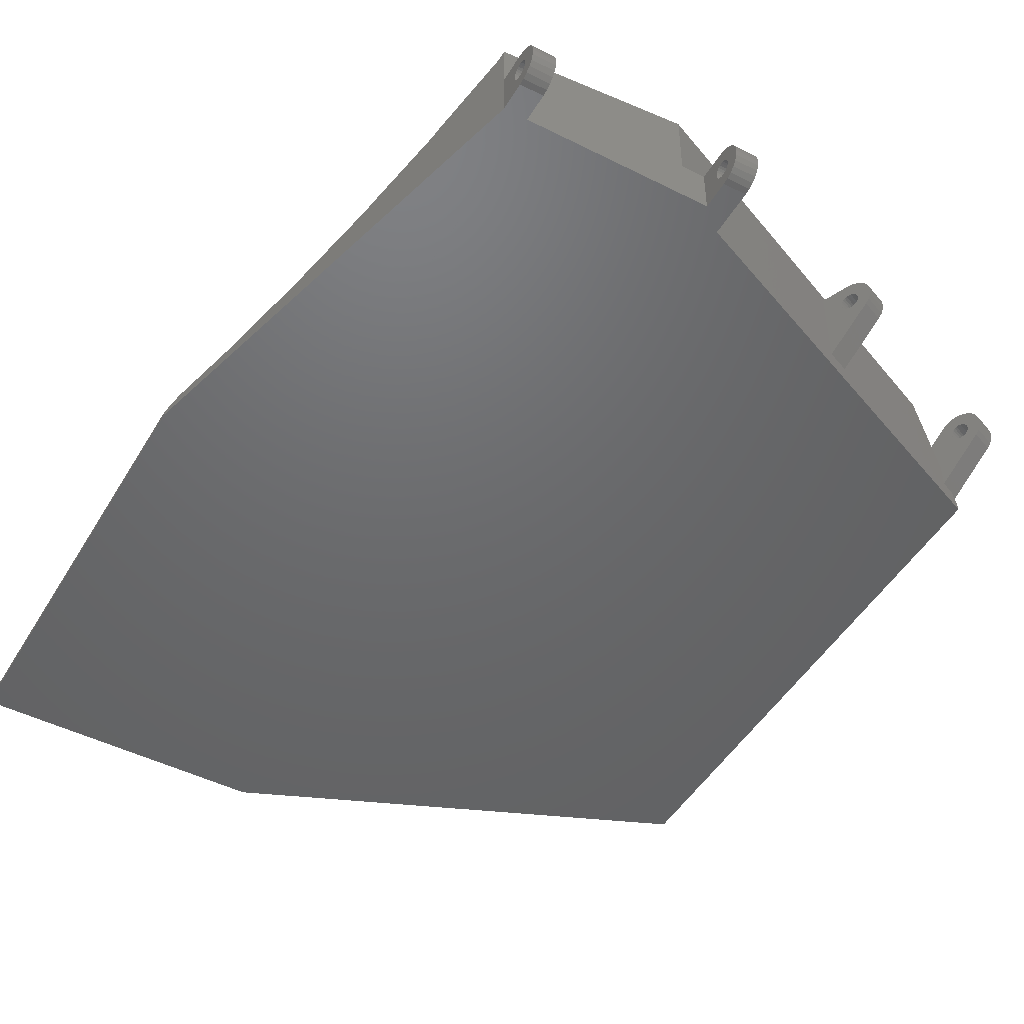
<metadata>
{"format":"stl","ext":"stl","renderer":"f3d","projection":"perspective","resolution":1024,"background":"white","views":[{"elev":-47.7,"azim":-29.5,"up":"+Z"}]}
</metadata>
<code>
# stl→obj: 406 verts, 834 faces
v 78.16 -363.7 200
v 78.93 -361.9 202
v 80 -364.5 200
v 61.57 -356.7 200
v 62.93 -353.5 203.5
v 63.41 -357.5 200
v 64.19 -355.7 202
v 81.36 -361.3 203.5
v 78.16 -363.7 203
v 78.56 -363.9 203
v 78.74 -362.3 204.5
v 79.42 -365.9 201.5
v 80.58 -363.1 204.5
v 79.2 -429 209
v 81.5 -428.1 209
v 79.23 -429.1 208.8
v 81.54 -428.2 208.8
v 61.57 -356.7 204.5
v 63.41 -357.5 204.5
v 62.93 -353.5 204.5
v 63.99 -356.1 204.5
v 81.36 -361.3 204.5
v 63.99 -356.1 202
v 78.74 -362.3 202
v 80 -364.5 200.5
v 32.5 -344.5 212.5
v 73.83 -361.9 211.2
v 32.5 -344.5 204.5
v 32.5 -344.5 200
v 79.25 -429.2 208.5
v 81.55 -428.2 208.5
v 79.23 -429.1 208.2
v 81.54 -428.2 208.2
v 79.35 -429.4 210.7
v 79.55 -429.9 210.3
v 81.65 -428.4 210.7
v 81.85 -428.9 210.3
v 79.8 -430.5 209.1
v 79.83 -430.5 208.5
v 82.1 -429.5 209.1
v 82.13 -429.6 208.5
v 79.8 -430.5 207.9
v 82.1 -429.5 207.9
v 81.42 -427.9 210.9
v 81.44 -427.9 209.2
v 81.36 -427.7 209.4
v 81.16 -427.3 211
v 81.26 -427.5 209.5
v 81.16 -427.3 209.5
v 81.06 -427 209.5
v 80.91 -426.7 210.9
v 80.97 -426.8 209.4
v 80.89 -426.6 209.2
v 80.68 -426.1 210.7
v 80.83 -426.5 209
v 80.79 -426.4 208.8
v 80.78 -426.3 208.5
v 82 -429.3 207.3
v 82 -429.3 209.8
v 81.85 -428.9 206.7
v 81.5 -428.1 208
v 79.66 -423.7 201.1
v 81.44 -427.9 207.8
v 81.36 -427.7 207.6
v 81.26 -427.5 207.5
v 81.16 -427.3 207.5
v 81.06 -427 207.5
v 80.97 -426.8 207.6
v 80.89 -426.6 207.8
v 80.83 -426.5 208
v 80.79 -426.4 208.2
v 80.48 -425.6 210.3
v 78.02 -419.8 203.9
v 78.49 -427.3 208.8
v 78.47 -427.3 208.5
v 79.7 -430.2 209.8
v 78.49 -427.3 208.2
v 78.86 -428.2 209.5
v 78.96 -428.5 209.5
v 78.96 -428.5 207.5
v 79.05 -428.7 207.6
v 79.13 -428.9 207.8
v 60.82 -436.9 208.5
v 60.8 -436.9 208.8
v 60.91 -437.1 210.7
v 60.68 -436.6 210.9
v 60.76 -436.8 209
v 60.7 -436.6 209.2
v 60.62 -436.5 209.4
v 60.43 -436 211
v 60.53 -436.2 209.5
v 60.43 -436 209.5
v 60.33 -435.8 209.5
v 59.26 -433.2 211
v 60.23 -435.5 209.4
v 60.15 -435.3 209.2
v 60.09 -435.2 209
v 60.05 -435.1 208.8
v 60.04 -435.1 208.5
v 59.26 -433.2 202
v 61.4 -438.3 208.5
v 61.36 -438.2 207.9
v 61.36 -438.2 209.1
v 61.27 -438 207.3
v 61.27 -438 209.8
v 61.11 -437.6 206.7
v 61.11 -437.6 210.3
v 60.8 -436.9 208.2
v 60.76 -436.8 208
v 60.7 -436.6 207.8
v 60.62 -436.5 207.6
v 60.53 -436.2 207.5
v 60.43 -436 207.5
v 60.33 -435.8 207.5
v 60.23 -435.5 207.6
v 60.15 -435.3 207.8
v 60.09 -435.2 208
v 60.05 -435.1 208.2
v 79.13 -428.9 209.2
v 79.7 -430.2 207.3
v 78.52 -427.4 209
v 58.5 -437.9 208.8
v 58.51 -437.9 208.5
v 79.2 -429 208
v 57.85 -436.3 209.2
v 57.93 -436.5 209.4
v 78.59 -427.6 209.2
v 78.67 -427.8 209.4
v 58.32 -437.4 209.4
v 58.4 -437.6 209.2
v 79.05 -428.7 209.4
v 58.81 -438.6 210.3
v 58.96 -439 209.8
v 57.74 -436 208.5
v 57.75 -436.1 208.2
v 57.75 -436.1 208.8
v 78.86 -428.2 211
v 79.11 -428.8 210.9
v 58.61 -438.1 210.7
v 58.22 -437.2 207.5
v 58.32 -437.4 207.6
v 59.06 -439.2 207.9
v 58.96 -439 207.3
v 58.46 -437.8 208
v 58.4 -437.6 207.8
v 58.5 -437.9 208.2
v 78.76 -428 209.5
v 59.06 -439.2 209.1
v 78.86 -428.2 207.5
v 58.22 -437.2 209.5
v 58.37 -437.6 210.9
v 56.96 -434.2 211
v 58.12 -437 211
v 78.59 -427.6 207.8
v 78.67 -427.8 207.6
v 58.46 -437.8 209
v 58.81 -438.6 206.7
v 78.52 -427.4 208
v 59.09 -439.3 208.5
v 57.93 -436.5 207.6
v 58.02 -436.7 207.5
v 57.79 -436.2 209
v 78.61 -427.6 210.9
v 58.12 -437 207.5
v 73.83 -427.1 211.2
v 77.7 -425.5 204.5
v 73.99 -426.3 210.9
v 75.61 -421.6 208.1
v 76.64 -423 206.3
v 75.7 -421 207.9
v 77.07 -416.1 205.6
v 75.61 -367.4 208.1
v 73.99 -362.7 210.9
v 79.15 -424.9 202
v 80 -424.5 200.5
v 79.71 -394.5 201
v 79.55 -399.9 201.3
v 79.05 -405.3 202.1
v 78.22 -410.7 203.6
v 77.12 -415.7 205.5
v 78.24 -410.4 203.5
v 79.06 -405.1 202.1
v 79.55 -399.8 201.3
v 79.55 -389.2 201.3
v 79.55 -389.1 201.3
v 79.06 -383.9 202.1
v 79.05 -383.7 202.1
v 78.24 -378.6 203.5
v 78.22 -378.3 203.6
v 77.12 -373.3 205.5
v 77.07 -372.9 205.6
v 75.7 -368 207.9
v 57.79 -436.2 208
v 57.85 -436.3 207.8
v 56.96 -434.2 202
v 58.12 -437 209.5
v 58.02 -436.7 209.5
v 79.55 -429.9 206.7
v 78.17 -426.6 210.3
v 78.38 -427.1 210.7
v 78.76 -428 207.5
v 77.7 -425.5 202
v 12.5 -341 204.5
v 32.5 -341 204.5
v 12.5 -341 203.5
v 32.5 -341 203.5
v 30.5 -343 204.5
v 14.5 -343 204.5
v 30.5 -343 202
v 14.5 -343 202
v 30.5 -344.5 200
v 30.5 -342.5 202
v 12.5 -344.5 200
v 14.5 -344.5 200
v 14.5 -342.5 202
v 30.5 -344.5 204.5
v 12.5 -344.5 204.5
v 14.5 -344.5 204.5
v 8.915 -344.5 209.4
v 3.61e-13 -344.5 200.5
v 3.61e-13 -344.5 200
v 11.86 -344.5 209.9
v 9.97 -344.5 209.5
v 35 -448.7 204.7
v 35 -449.3 204.3
v 37.5 -448.7 204.7
v 37.5 -449.3 204.3
v 35 -448.5 202.5
v 37.5 -448.5 202.5
v 35 -448.5 202.2
v 37.5 -448.5 202.2
v 35 -447.8 201.5
v 35 -448 201.6
v 37.5 -447.8 201.5
v 37.5 -448 201.6
v 35 -448.4 203
v 37.5 -448.4 203
v 35 -448.5 202.8
v 37.5 -448.5 202.8
v 37.5 -446.5 202.8
v 35 -446.5 202.8
v 37.5 -446.5 202.5
v 35 -446.5 202.5
v 37.5 -446.5 202.2
v 35 -446.5 202.2
v 37.5 -449.9 203.1
v 35 -449.9 203.1
v 37.5 -450 202.5
v 35 -450 202.5
v 37.5 -449.9 201.9
v 35 -449.9 201.9
v 37.5 -449.7 201.3
v 35 -449.7 201.3
v 35 -448.4 202
v 37.5 -448.4 202
v 35 -448.2 201.8
v 37.5 -448.2 201.8
v 35 -448.2 203.2
v 37.5 -448.2 203.2
v 37.5 -449.7 203.8
v 35 -449.7 203.8
v 35 -447.5 201.5
v 37.5 -447.5 201.5
v 37.5 -446.8 203.2
v 35 -446.8 203.2
v 37.5 -446.6 203
v 35 -446.6 203
v 35 -447.8 203.5
v 35 -447.5 203.5
v 37.5 -447.8 203.5
v 37.5 -447.5 203.5
v 35 -448 203.4
v 37.5 -448 203.4
v 12.5 -448.7 200.3
v 12.5 -448.1 200.1
v 15 -448.7 200.3
v 15 -448.1 200.1
v 37.5 -448.1 204.9
v 37.5 -447.5 205
v 37.5 -447.2 203.5
v 37.5 -442.4 205
v 37.5 -447 203.4
v 37.5 -442.4 200
v 37.5 -449.3 200.7
v 37.5 -448.7 200.3
v 37.5 -448.1 200.1
v 37.5 -447.5 200
v 37.5 -447.2 201.5
v 37.5 -447 201.6
v 37.5 -446.8 201.8
v 37.5 -446.6 202
v 35 -447.5 205
v 35 -448.1 204.9
v 35 -447 203.4
v 12.5 -447.5 200
v 15 -447.5 200
v 35 -447.2 203.5
v 12.5 -447 203.4
v 12.5 -446.8 203.2
v 15 -447 203.4
v 15 -446.8 203.2
v 15 -449.9 203.1
v 12.5 -449.9 203.1
v 15 -450 202.5
v 12.5 -450 202.5
v 15 -448.5 202.5
v 15 -448.5 202.8
v 15 -448.7 204.7
v 15 -448.1 204.9
v 15 -448.4 203
v 15 -448.2 203.2
v 15 -448 203.4
v 15 -447.5 205
v 15 -447.8 203.5
v 15 -447.5 203.5
v 15 -447.2 203.5
v 15 -444.5 205
v 15 -446.6 203
v 15 -446.5 202.8
v 15 -446.5 202.5
v 15 -444.5 200
v 15 -449.9 201.9
v 15 -449.7 201.3
v 15 -449.7 203.8
v 15 -449.3 200.7
v 15 -449.3 204.3
v 15 -448.5 202.2
v 15 -448.4 202
v 15 -448.2 201.8
v 15 -448 201.6
v 15 -447.8 201.5
v 15 -447.5 201.5
v 15 -447.2 201.5
v 15 -447 201.6
v 15 -446.8 201.8
v 15 -446.6 202
v 15 -446.5 202.2
v 12.5 -449.3 200.7
v 12.5 -446.6 203
v 12.5 -447.8 203.5
v 12.5 -447.5 203.5
v 12.5 -448 203.4
v 12.5 -446.5 202.5
v 12.5 -446.5 202.2
v 12.5 -449.7 203.8
v 12.5 -447.5 205
v 12.5 -448.1 204.9
v 12.5 -448.4 203
v 12.5 -448.5 202.8
v 12.5 -448.2 203.2
v 12.5 -446.5 202.8
v 12.5 -449.9 201.9
v 12.5 -449.7 201.3
v 12.5 -449.3 204.3
v 12.5 -448.7 204.7
v 12.5 -448.5 202.5
v 12.5 -448.5 202.2
v 12.5 -448.4 202
v 12.5 -448.2 201.8
v 12.5 -448 201.6
v 12.5 -447.8 201.5
v 12.5 -447.5 201.5
v 12.5 -444.5 200
v 12.5 -447.2 201.5
v 12.5 -447 201.6
v 12.5 -446.8 201.8
v 12.5 -446.6 202
v 12.5 -447.2 203.5
v 12.5 -444.5 205
v 35 -448.1 200.1
v 35 -447.5 200
v 35 -448.7 200.3
v 35 -449.3 200.7
v 32.5 -444.5 212.5
v 12.5 -444.5 210
v 32.5 -444.5 205
v 35 -444.5 205
v 35 -444.5 200
v 35 -446.8 201.8
v 35 -447 201.6
v 80 -424.5 200
v 35 -446.6 202
v 35 -447.2 201.5
v 0.5018 -394.5 201
v 0.5752 -396.8 201.1
v 2.673 -405.2 201.3
v 0.8508 -383.7 201.4
v 3.61e-13 -394.5 200
v 3.61e-13 -394.5 200.5
v 10.06 -434.8 206.5
v 10.21 -435.3 206.8
v 12.3 -443.7 209.5
v 12.46 -444.3 209.9
v 0.86 -383.6 201.4
v 5.329 -415.8 202.5
v 7.711 -425.3 204.1
v 1.898 -373.1 202.4
v 1.933 -372.9 202.4
v 7.827 -425.8 204.3
v 0.5 -394.5 201
v 3.628 -362.8 204.1
v 3.719 -362.6 204.2
v 6.014 -353.1 206.5
v 6.205 -352.8 206.7
v 2.717 -405.4 201.4
v 5.246 -415.5 202.4
f 1 2 3
f 4 5 6
f 7 6 5
f 8 7 5
f 2 7 8
f 3 2 8
f 9 10 11
f 12 11 10
f 13 11 12
f 14 15 16
f 17 16 15
f 18 19 20
f 21 20 19
f 22 20 21
f 11 22 21
f 13 22 11
f 19 23 21
f 7 23 6
f 19 6 23
f 24 9 11
f 9 24 1
f 2 1 24
f 22 8 20
f 5 20 8
f 23 7 24
f 2 24 7
f 12 25 13
f 3 8 25
f 13 25 8
f 22 13 8
f 26 27 28
f 18 28 27
f 19 18 27
f 4 28 18
f 29 28 4
f 27 10 19
f 9 19 10
f 6 19 9
f 1 6 9
f 4 18 5
f 20 5 18
f 30 31 32
f 33 32 31
f 11 21 24
f 23 24 21
f 34 35 36
f 37 36 35
f 38 39 40
f 41 40 39
f 39 42 41
f 43 41 42
f 16 17 30
f 31 30 17
f 31 17 36
f 44 36 17
f 15 44 17
f 45 44 15
f 46 44 45
f 47 44 46
f 48 47 46
f 49 47 48
f 50 47 49
f 51 47 50
f 52 51 50
f 53 51 52
f 54 51 53
f 55 54 53
f 56 54 55
f 57 54 56
f 41 43 40
f 58 40 43
f 59 40 58
f 60 59 58
f 37 59 60
f 33 37 60
f 61 33 60
f 62 61 60
f 31 37 33
f 36 37 31
f 63 61 62
f 64 63 62
f 65 64 62
f 66 65 62
f 67 66 62
f 68 67 62
f 69 68 62
f 70 69 62
f 71 70 62
f 57 71 62
f 54 57 62
f 72 54 62
f 73 72 62
f 74 75 56
f 57 56 75
f 76 38 59
f 40 59 38
f 75 77 57
f 71 57 77
f 78 49 79
f 48 79 49
f 80 81 65
f 64 65 81
f 81 82 64
f 63 64 82
f 35 76 37
f 59 37 76
f 83 84 85
f 86 85 84
f 87 86 84
f 88 86 87
f 89 86 88
f 90 86 89
f 91 90 89
f 92 90 91
f 93 90 92
f 94 90 93
f 95 94 93
f 96 94 95
f 97 94 96
f 98 94 97
f 99 94 98
f 100 94 99
f 101 102 103
f 104 103 102
f 105 103 104
f 106 105 104
f 107 105 106
f 108 107 106
f 109 108 106
f 100 109 106
f 83 107 108
f 85 107 83
f 110 109 100
f 111 110 100
f 112 111 100
f 113 112 100
f 114 113 100
f 115 114 100
f 116 115 100
f 117 116 100
f 118 117 100
f 99 118 100
f 119 45 14
f 15 14 45
f 42 120 43
f 58 43 120
f 121 74 55
f 56 55 74
f 122 84 123
f 83 123 84
f 124 61 82
f 63 82 61
f 125 96 126
f 95 126 96
f 127 53 128
f 52 128 53
f 129 89 130
f 88 130 89
f 79 48 131
f 46 131 48
f 132 133 107
f 105 107 133
f 134 135 99
f 118 99 135
f 136 134 98
f 99 98 134
f 137 138 47
f 44 47 138
f 139 132 85
f 107 85 132
f 140 141 112
f 111 112 141
f 142 143 102
f 104 102 143
f 144 109 145
f 110 145 109
f 123 83 146
f 108 146 83
f 131 46 119
f 45 119 46
f 32 33 124
f 61 124 33
f 147 50 78
f 49 78 50
f 133 148 105
f 103 105 148
f 127 121 53
f 55 53 121
f 149 80 66
f 65 66 80
f 150 91 129
f 89 129 91
f 151 139 86
f 85 86 139
f 141 145 111
f 110 111 145
f 152 153 94
f 90 94 153
f 154 155 69
f 68 69 155
f 130 88 156
f 87 156 88
f 153 151 90
f 86 90 151
f 143 157 104
f 106 104 157
f 158 154 70
f 69 70 154
f 146 108 144
f 109 144 108
f 148 159 103
f 101 103 159
f 160 161 115
f 114 115 161
f 159 142 101
f 102 101 142
f 125 162 96
f 97 96 162
f 156 87 122
f 84 122 87
f 163 137 51
f 47 51 137
f 164 140 113
f 112 113 140
f 165 166 167
f 168 167 166
f 169 168 166
f 73 168 169
f 170 168 73
f 171 170 73
f 172 12 173
f 10 173 12
f 27 173 10
f 174 175 62
f 25 62 175
f 176 62 25
f 177 62 176
f 73 62 177
f 178 73 177
f 179 73 178
f 171 73 179
f 180 171 179
f 181 179 178
f 182 178 177
f 183 177 176
f 184 176 25
f 185 184 25
f 186 185 25
f 187 186 25
f 188 187 25
f 189 188 25
f 190 189 25
f 191 190 25
f 12 191 25
f 192 191 12
f 172 192 12
f 193 194 117
f 116 117 194
f 195 100 157
f 106 157 100
f 135 193 118
f 117 118 193
f 196 92 150
f 91 150 92
f 197 93 196
f 92 196 93
f 161 164 114
f 113 114 164
f 120 198 58
f 60 58 198
f 162 136 97
f 98 97 136
f 126 95 197
f 93 197 95
f 199 200 72
f 54 72 200
f 128 52 147
f 50 147 52
f 155 201 68
f 67 68 201
f 39 38 42
f 120 42 38
f 76 120 38
f 198 120 76
f 35 198 76
f 32 198 35
f 124 198 32
f 202 198 124
f 30 32 35
f 34 30 35
f 82 202 124
f 81 202 82
f 80 202 81
f 149 202 80
f 201 202 149
f 155 202 201
f 154 202 155
f 158 202 154
f 77 202 158
f 75 202 77
f 200 202 75
f 199 202 200
f 166 202 199
f 169 166 199
f 138 16 34
f 30 34 16
f 14 16 138
f 119 14 138
f 131 119 138
f 137 131 138
f 79 131 137
f 78 79 137
f 147 78 137
f 163 147 137
f 128 147 163
f 127 128 163
f 200 127 163
f 121 127 200
f 74 121 200
f 75 74 200
f 169 199 73
f 72 73 199
f 201 149 67
f 66 67 149
f 159 148 142
f 143 142 148
f 133 143 148
f 157 143 133
f 132 157 133
f 146 157 132
f 144 157 146
f 195 157 144
f 123 146 132
f 139 123 132
f 145 195 144
f 141 195 145
f 140 195 141
f 164 195 140
f 161 195 164
f 160 195 161
f 194 195 160
f 193 195 194
f 135 195 193
f 134 195 135
f 151 122 139
f 123 139 122
f 156 122 151
f 130 156 151
f 129 130 151
f 153 129 151
f 150 129 153
f 196 150 153
f 197 196 153
f 152 197 153
f 126 197 152
f 125 126 152
f 162 125 152
f 136 162 152
f 134 136 152
f 195 134 152
f 138 34 44
f 36 44 34
f 194 160 116
f 115 116 160
f 202 174 198
f 62 198 174
f 60 198 62
f 200 163 54
f 51 54 163
f 77 158 71
f 70 71 158
f 203 204 205
f 206 205 204
f 207 208 209
f 210 209 208
f 211 212 29
f 206 29 212
f 213 205 214
f 215 214 205
f 206 215 205
f 212 215 206
f 216 209 211
f 212 211 209
f 209 216 207
f 217 208 203
f 204 203 208
f 207 204 208
f 216 204 207
f 28 204 216
f 208 217 218
f 29 206 28
f 204 28 206
f 219 217 220
f 213 220 217
f 221 220 213
f 218 216 214
f 211 214 216
f 26 28 222
f 223 222 28
f 219 223 28
f 217 219 28
f 218 217 28
f 216 218 28
f 218 210 208
f 215 210 214
f 218 214 210
f 210 215 209
f 212 209 215
f 213 217 205
f 203 205 217
f 224 225 226
f 227 226 225
f 228 229 230
f 231 230 229
f 232 233 234
f 235 234 233
f 236 237 238
f 239 238 237
f 240 241 242
f 243 242 241
f 242 243 244
f 245 244 243
f 246 247 248
f 249 248 247
f 250 251 252
f 253 252 251
f 254 255 256
f 257 256 255
f 248 249 250
f 251 250 249
f 258 259 236
f 237 236 259
f 233 256 235
f 257 235 256
f 227 225 260
f 261 260 225
f 260 261 246
f 247 246 261
f 262 232 263
f 234 263 232
f 264 265 266
f 267 266 265
f 268 269 270
f 271 270 269
f 266 267 240
f 241 240 267
f 258 272 259
f 273 259 272
f 274 275 276
f 277 276 275
f 229 239 226
f 278 226 239
f 237 278 239
f 259 278 237
f 273 278 259
f 279 278 273
f 270 279 273
f 271 279 270
f 280 279 271
f 281 279 280
f 282 281 280
f 264 281 282
f 266 281 264
f 240 281 266
f 242 281 240
f 283 281 242
f 248 250 246
f 252 246 250
f 260 246 252
f 284 260 252
f 227 260 284
f 285 227 284
f 226 227 285
f 229 226 285
f 231 229 285
f 286 231 285
f 255 231 286
f 257 255 286
f 235 257 286
f 287 235 286
f 234 235 287
f 263 234 287
f 283 263 287
f 288 263 283
f 289 288 283
f 290 289 283
f 291 290 283
f 244 291 283
f 242 244 283
f 230 231 254
f 255 254 231
f 292 293 279
f 278 279 293
f 238 239 228
f 229 228 239
f 294 265 282
f 264 282 265
f 272 268 273
f 270 273 268
f 275 295 277
f 296 277 295
f 269 297 271
f 280 271 297
f 298 299 300
f 301 300 299
f 302 303 304
f 305 304 303
f 306 307 308
f 309 308 307
f 310 309 307
f 311 309 310
f 312 309 311
f 313 309 312
f 314 313 312
f 315 313 314
f 316 313 315
f 317 313 316
f 300 317 316
f 301 317 300
f 318 317 301
f 319 317 318
f 320 317 319
f 321 317 320
f 304 322 302
f 323 302 322
f 324 302 323
f 325 324 323
f 326 324 325
f 276 326 325
f 308 326 276
f 306 308 276
f 327 306 276
f 277 327 276
f 328 327 277
f 329 328 277
f 330 329 277
f 296 330 277
f 331 330 296
f 332 331 296
f 321 332 296
f 333 332 321
f 334 333 321
f 335 334 321
f 336 335 321
f 337 336 321
f 320 337 321
f 338 274 325
f 276 325 274
f 301 299 318
f 339 318 299
f 340 341 314
f 315 314 341
f 342 340 312
f 314 312 340
f 320 343 337
f 344 337 343
f 324 345 302
f 303 302 345
f 346 347 313
f 309 313 347
f 348 310 349
f 307 349 310
f 350 342 311
f 312 311 342
f 319 351 320
f 343 320 351
f 305 303 352
f 353 352 303
f 345 353 303
f 338 353 345
f 354 338 345
f 274 338 354
f 355 274 354
f 356 274 355
f 357 274 356
f 275 274 357
f 358 275 357
f 359 275 358
f 360 275 359
f 295 275 360
f 361 295 360
f 362 295 361
f 363 295 362
f 364 363 362
f 365 363 364
f 366 363 365
f 367 363 366
f 344 363 367
f 343 363 344
f 347 349 355
f 356 355 349
f 348 349 347
f 350 348 347
f 342 350 347
f 346 342 347
f 340 342 346
f 341 340 346
f 368 341 346
f 369 368 346
f 298 368 369
f 299 298 369
f 339 299 369
f 351 339 369
f 343 351 369
f 363 343 369
f 365 364 334
f 333 334 364
f 370 371 286
f 287 286 371
f 323 353 325
f 338 325 353
f 349 307 356
f 306 356 307
f 355 354 308
f 326 308 354
f 326 354 324
f 345 324 354
f 357 327 358
f 328 358 327
f 336 367 335
f 366 335 367
f 350 311 348
f 310 348 311
f 368 298 316
f 300 316 298
f 341 368 315
f 316 315 368
f 347 355 309
f 308 309 355
f 358 328 359
f 329 359 328
f 369 346 317
f 313 317 346
f 364 362 333
f 332 333 362
f 337 344 336
f 367 336 344
f 304 305 322
f 352 322 305
f 362 361 332
f 331 332 361
f 322 352 323
f 353 323 352
f 356 306 357
f 327 357 306
f 361 360 331
f 330 331 360
f 318 339 319
f 351 319 339
f 366 365 335
f 334 335 365
f 372 370 285
f 286 285 370
f 373 372 284
f 285 284 372
f 360 359 330
f 329 330 359
f 374 375 376
f 369 376 375
f 317 376 369
f 377 376 378
f 317 378 376
f 321 378 317
f 297 294 280
f 282 280 294
f 379 380 290
f 289 290 380
f 376 377 281
f 292 281 377
f 279 281 292
f 152 94 165
f 166 165 94
f 100 166 94
f 202 166 100
f 376 152 374
f 165 374 152
f 281 152 376
f 195 152 281
f 283 195 281
f 100 195 283
f 202 100 283
f 174 202 283
f 175 174 283
f 381 175 283
f 291 382 290
f 379 290 382
f 293 224 278
f 226 278 224
f 383 262 288
f 263 288 262
f 252 253 284
f 373 284 253
f 244 245 291
f 382 291 245
f 380 383 289
f 288 289 383
f 249 247 251
f 253 251 247
f 261 253 247
f 373 253 261
f 225 373 261
f 372 373 225
f 224 372 225
f 228 372 224
f 230 372 228
f 370 372 230
f 254 370 230
f 256 370 254
f 233 370 256
f 371 370 233
f 232 371 233
f 262 371 232
f 378 371 262
f 383 378 262
f 380 378 383
f 379 378 380
f 382 378 379
f 245 378 382
f 243 378 245
f 293 238 224
f 228 224 238
f 236 238 293
f 258 236 293
f 272 258 293
f 292 272 293
f 268 272 292
f 269 268 292
f 297 269 292
f 377 297 292
f 294 297 377
f 265 294 377
f 267 265 377
f 241 267 377
f 243 241 377
f 378 243 377
f 384 385 183
f 386 183 385
f 177 183 386
f 384 184 387
f 185 387 184
f 388 389 221
f 220 221 389
f 390 391 171
f 170 171 391
f 392 393 168
f 167 168 393
f 381 3 175
f 25 175 3
f 387 185 394
f 186 394 185
f 222 173 26
f 27 26 173
f 395 396 181
f 179 181 396
f 397 187 398
f 188 398 187
f 396 399 179
f 180 179 399
f 400 176 384
f 184 384 176
f 371 378 287
f 295 363 296
f 214 296 363
f 321 296 214
f 211 321 214
f 378 321 211
f 29 378 211
f 4 378 29
f 283 378 4
f 287 378 283
f 381 283 4
f 6 381 4
f 1 381 6
f 3 381 1
f 388 221 363
f 213 363 221
f 214 363 213
f 401 189 402
f 190 402 189
f 403 191 404
f 192 404 191
f 398 188 401
f 189 401 188
f 402 190 403
f 191 403 190
f 399 390 180
f 171 180 390
f 405 406 182
f 178 182 406
f 400 384 176
f 183 176 384
f 406 395 178
f 181 178 395
f 404 192 219
f 223 219 192
f 172 223 192
f 223 172 222
f 173 222 172
f 394 186 397
f 187 397 186
f 391 392 170
f 168 170 392
f 386 405 177
f 182 177 405
f 389 387 220
f 397 220 387
f 401 220 397
f 403 220 401
f 219 220 403
f 400 387 389
f 384 387 400
f 394 397 387
f 398 401 397
f 402 403 401
f 404 219 403
f 389 385 400
f 384 400 385
f 363 369 388
f 406 388 369
f 396 406 369
f 390 396 369
f 392 390 369
f 375 392 369
f 393 392 375
f 391 390 392
f 399 396 390
f 395 406 396
f 386 388 406
f 405 386 406
f 385 388 386
f 389 388 385
f 393 375 167
f 374 167 375
f 165 167 374

</code>
